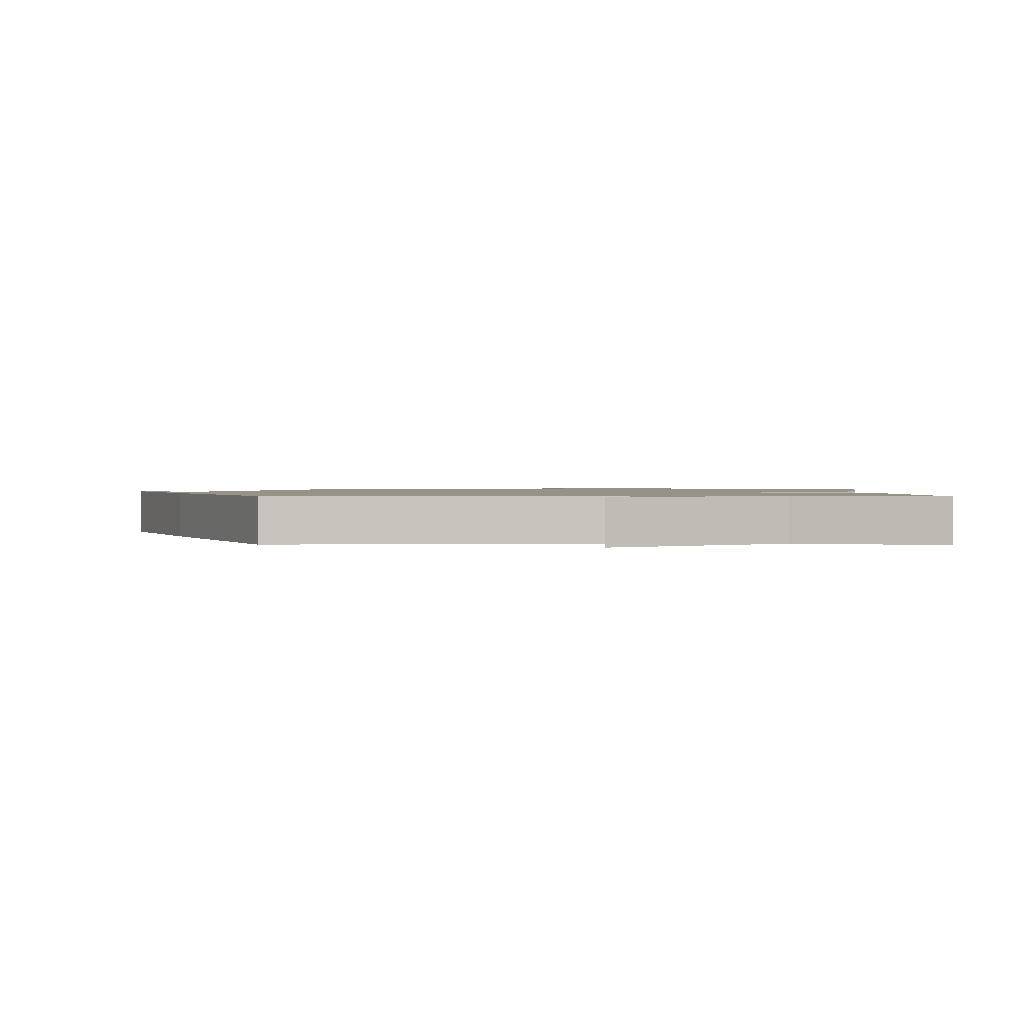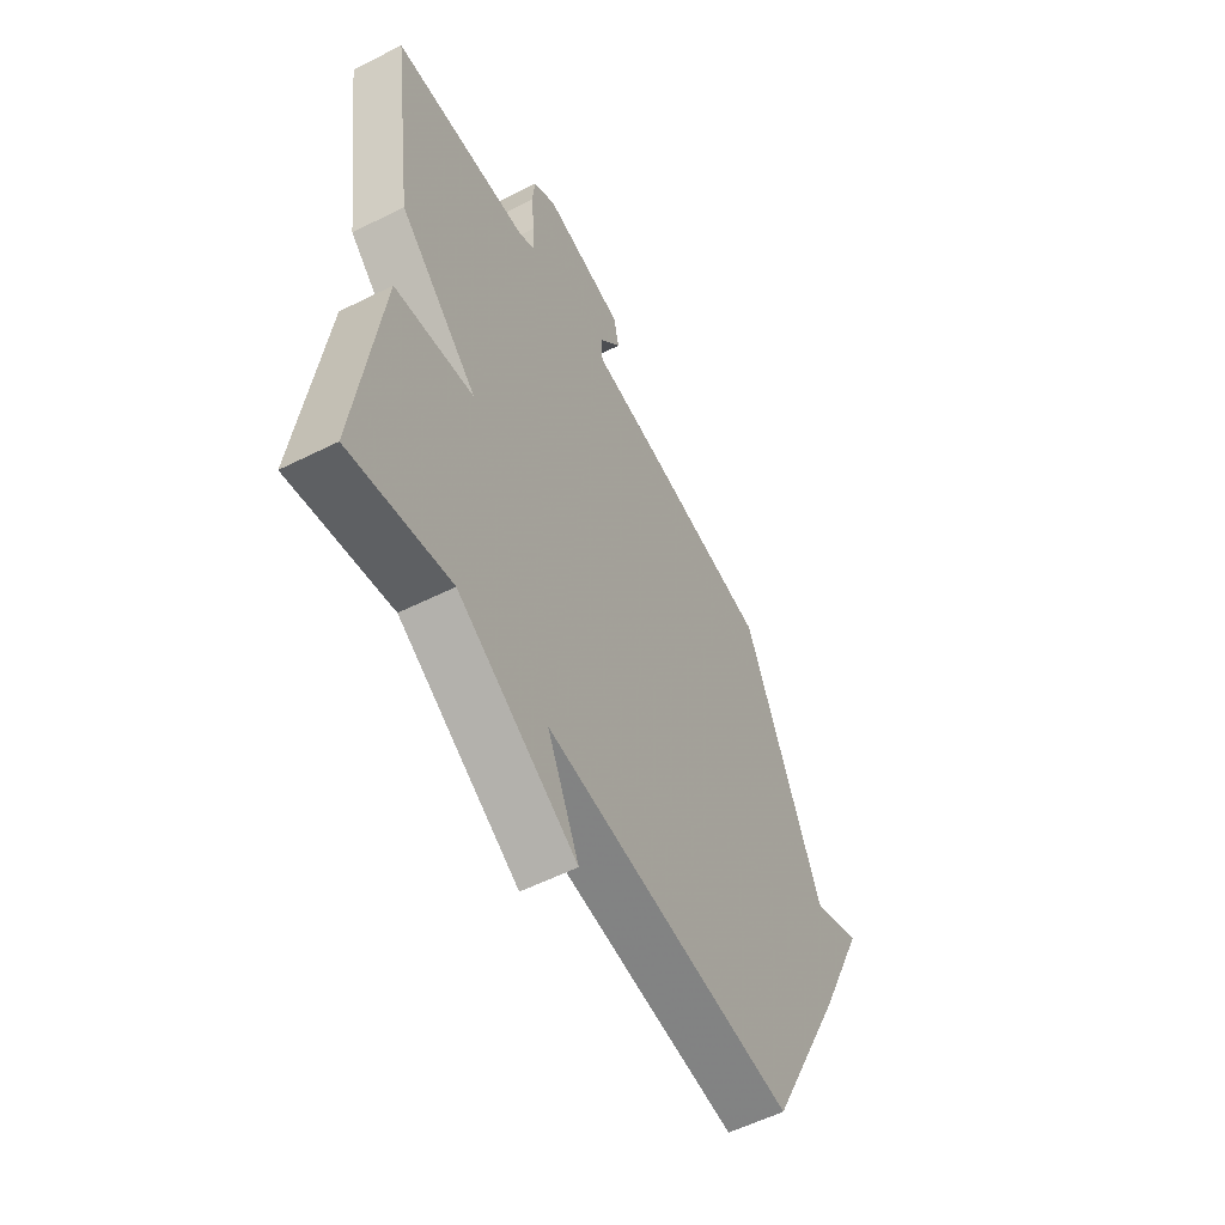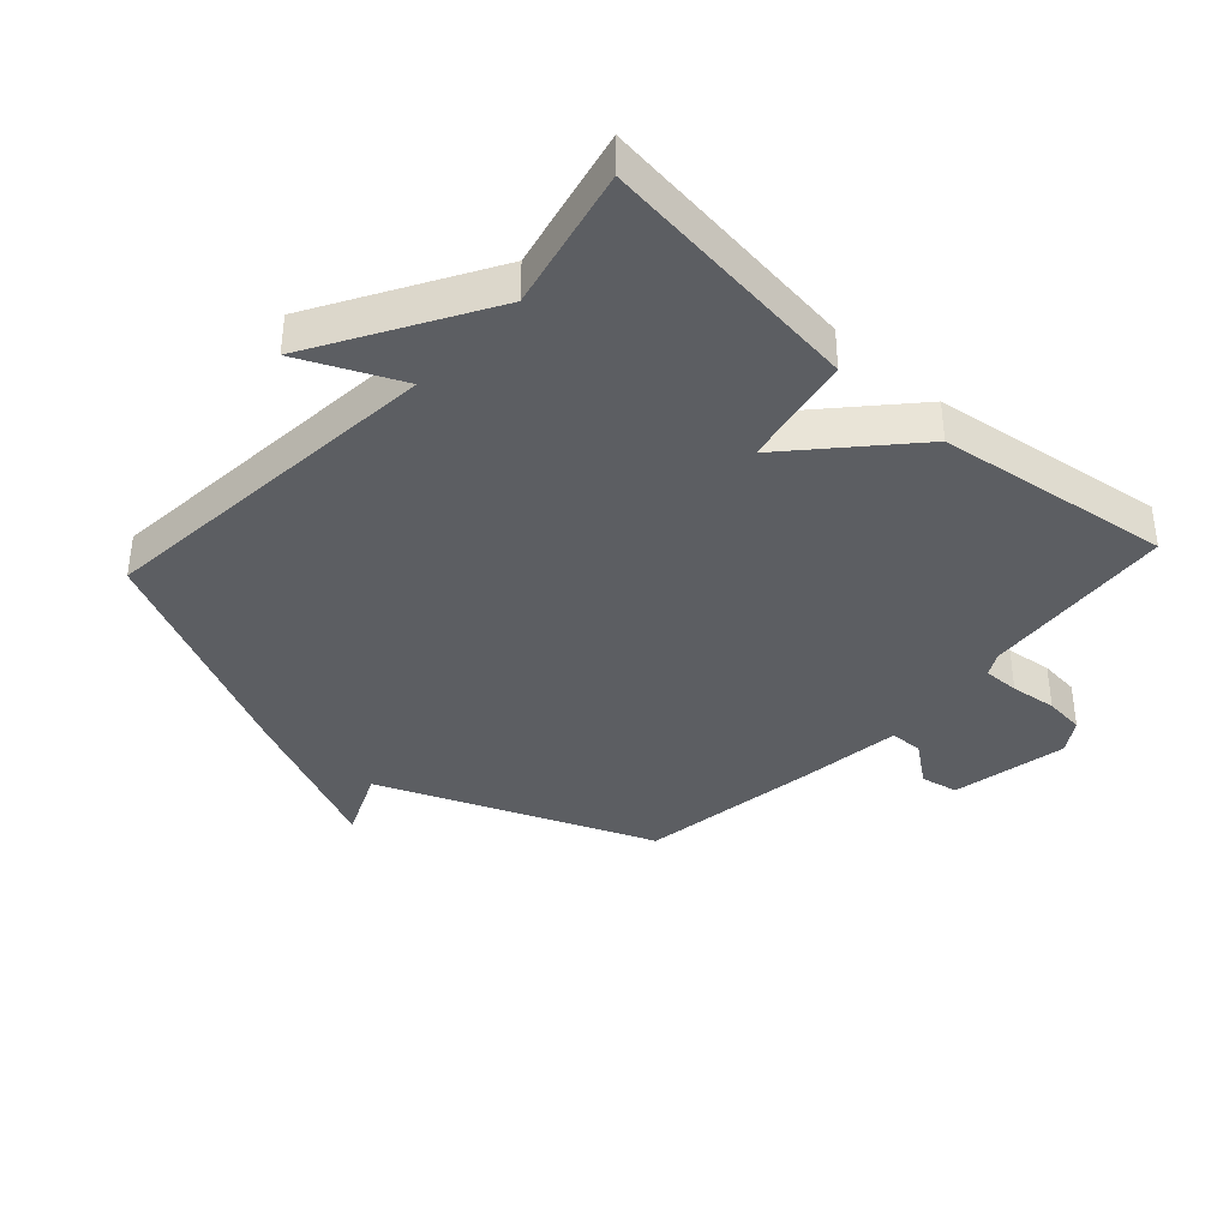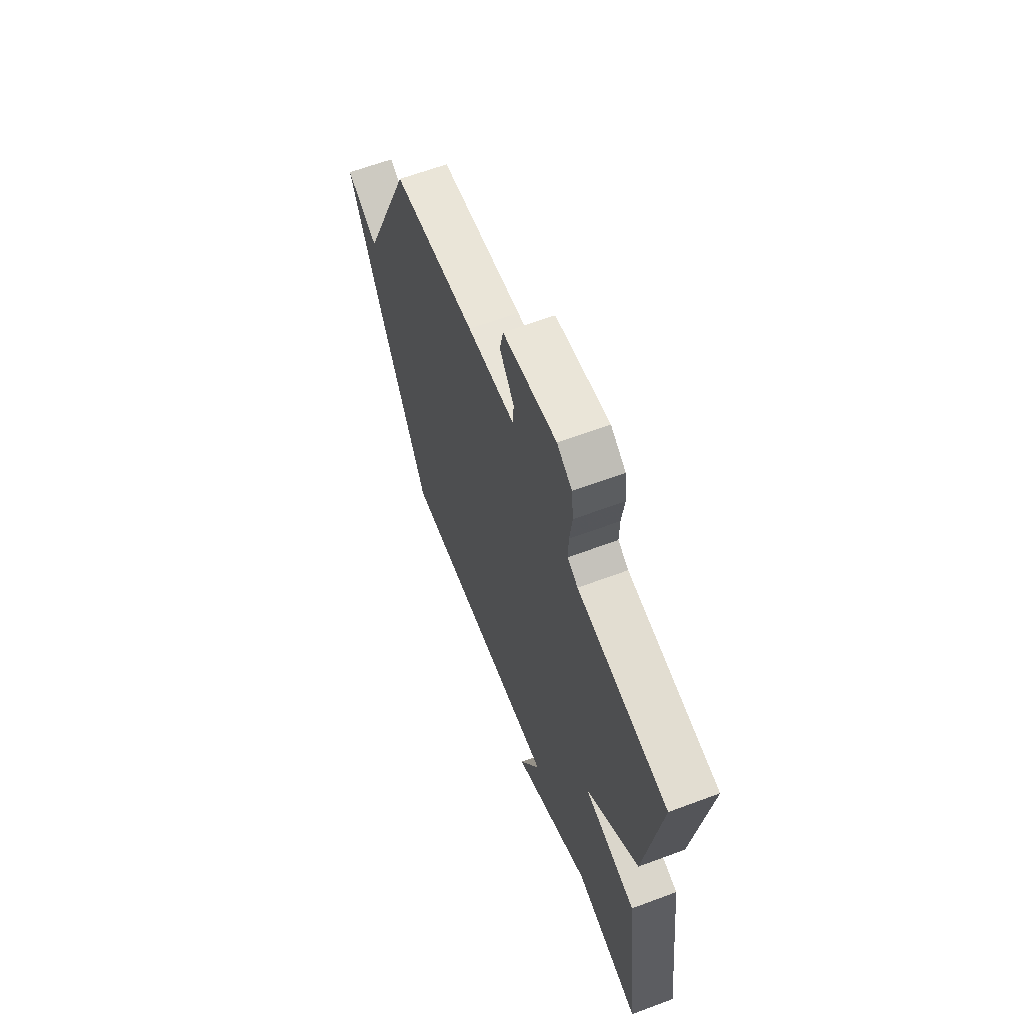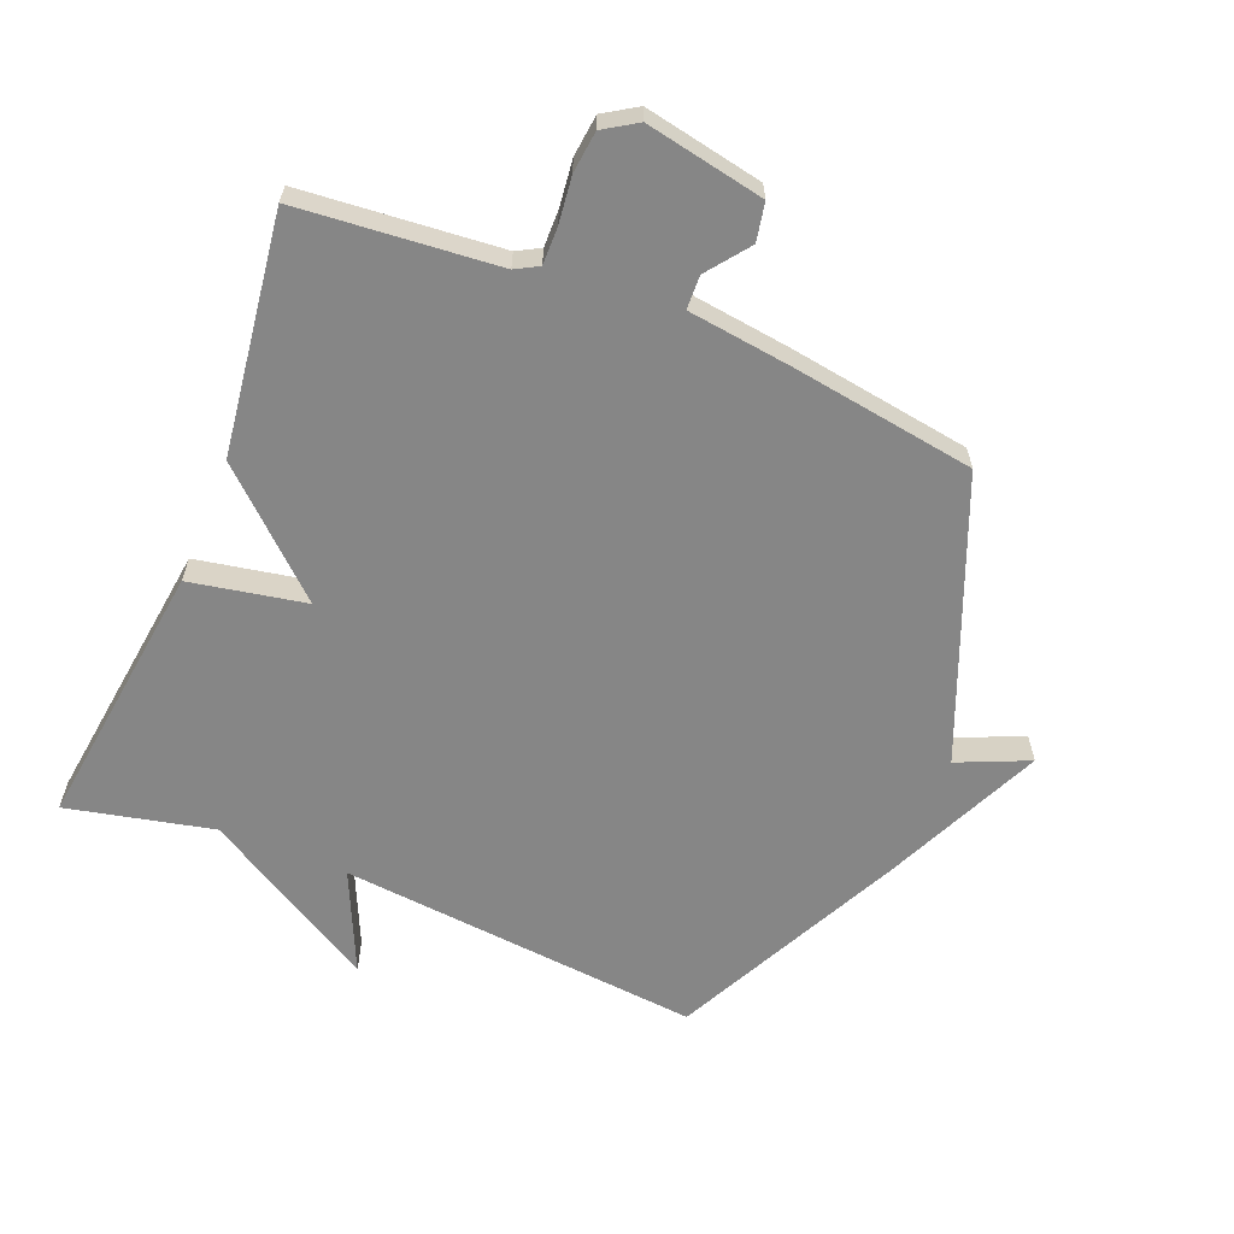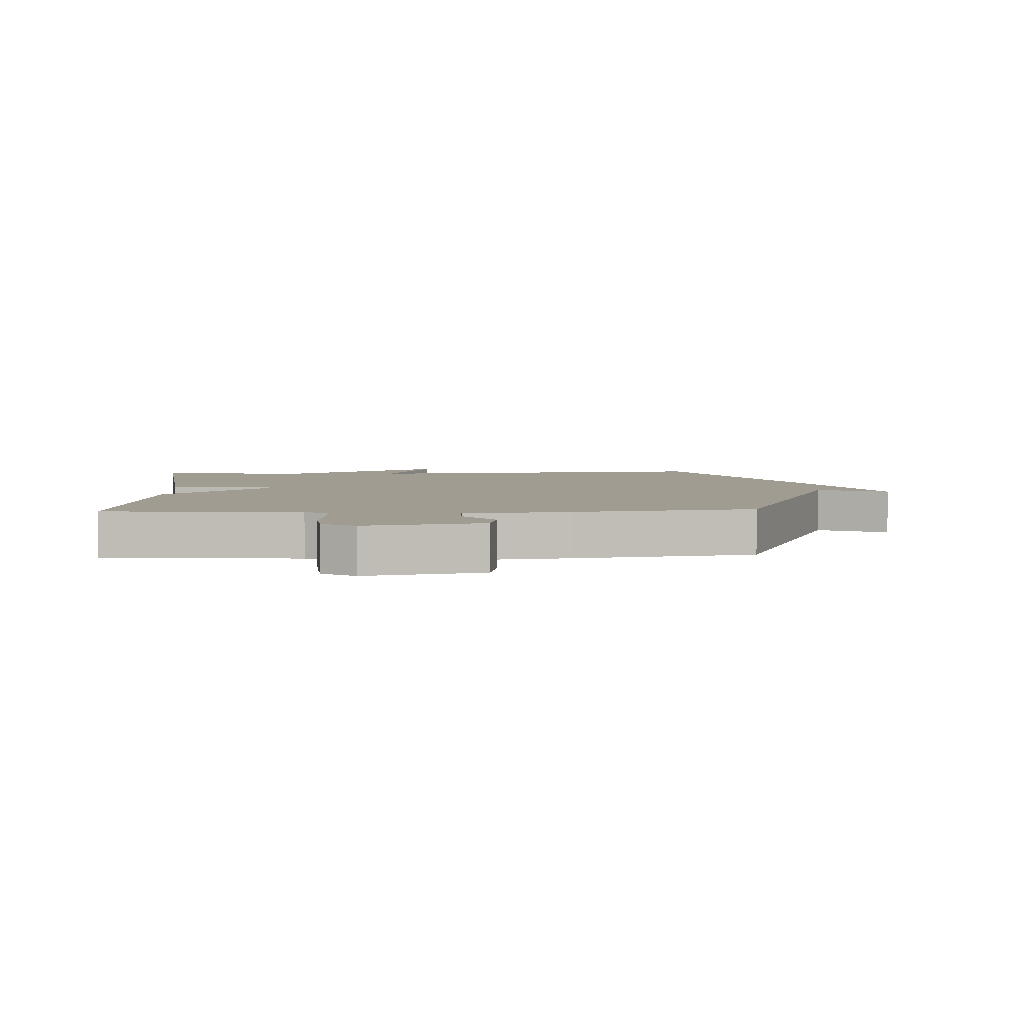
<metadata>
{"format":"obj","ext":"obj","renderer":"f3d","projection":"perspective","resolution":1024,"background":"white","views":[{"elev":1.2,"azim":-178.9,"up":"+Y"},{"elev":-56.6,"azim":-62.4,"up":"+Z"},{"elev":-37.8,"azim":-132.4,"up":"+Y"},{"elev":64.1,"azim":-110.6,"up":"+Z"},{"elev":-62.0,"azim":-22.3,"up":"+Y"},{"elev":4.4,"azim":-2.6,"up":"+Y"}]}
</metadata>
<code>
v 0.5 0.07 -0.5
v -0.071 0.07 -0.448
v 0.002 0.07 -0.607
v -0.271 0.07 -0.448
v -0.5 0.07 -0.5
v -0.448 0.07 -0.075
v -0.267 0.07 -0.04
v -0.448 0.07 0.125
v -0.5 0.07 0.5
v -0.188 0.07 0.529
v -0.152 0.07 0.549
v -0.153 0.07 0.607
v -0.162 0.07 0.681
v -0.155 0.07 0.746
v -0.103 0.07 0.779
v 0.083 0.07 0.743
v 0.095 0.07 0.683
v 0.045 0.07 0.617
v 0.047 0.07 0.564
v 0.213 0.07 0.543
v 0.5 0.07 0.5
v 0.677 0.07 0.066
v 0.788 0.07 0.115
v 0.677 0.07 -0.134
v 0.5 0 -0.5
v -0.071 0 -0.448
v 0.002 0 -0.607
v -0.271 0 -0.448
v -0.5 0 -0.5
v -0.448 0 -0.075
v -0.267 0 -0.04
v -0.448 0 0.125
v -0.5 0 0.5
v -0.188 0 0.529
v -0.152 0 0.549
v -0.153 0 0.607
v -0.162 0 0.681
v -0.155 0 0.746
v -0.103 0 0.779
v 0.083 0 0.743
v 0.095 0 0.683
v 0.045 0 0.617
v 0.047 0 0.564
v 0.213 0 0.543
v 0.5 0 0.5
v 0.677 0 0.066
v 0.788 0 0.115
v 0.677 0 -0.134
f 24 1 2
f 23 24 2
f 22 23 2
f 21 22 2
f 20 21 2
f 19 20 2
f 18 19 2
f 16 17 18
f 15 16 18
f 14 15 18
f 13 14 18
f 12 13 18
f 11 12 18 2
f 10 11 2
f 7 8 9 10
f 7 10 2
f 4 5 6 7
f 2 3 4 7
f 26 25 48
f 26 48 47
f 26 47 46
f 26 46 45
f 26 45 44
f 26 44 43
f 26 43 42
f 42 41 40
f 42 40 39
f 42 39 38
f 42 38 37
f 42 37 36
f 26 42 36 35
f 26 35 34
f 34 33 32 31
f 26 34 31
f 31 30 29 28
f 31 28 27 26
f 1 25 26 2
f 2 26 27 3
f 3 27 28 4
f 4 28 29 5
f 5 29 30 6
f 6 30 31 7
f 7 31 32 8
f 8 32 33 9
f 9 33 34 10
f 10 34 35 11
f 11 35 36 12
f 12 36 37 13
f 13 37 38 14
f 14 38 39 15
f 15 39 40 16
f 16 40 41 17
f 17 41 42 18
f 18 42 43 19
f 19 43 44 20
f 20 44 45 21
f 21 45 46 22
f 22 46 47 23
f 23 47 48 24
f 24 48 25 1

</code>
